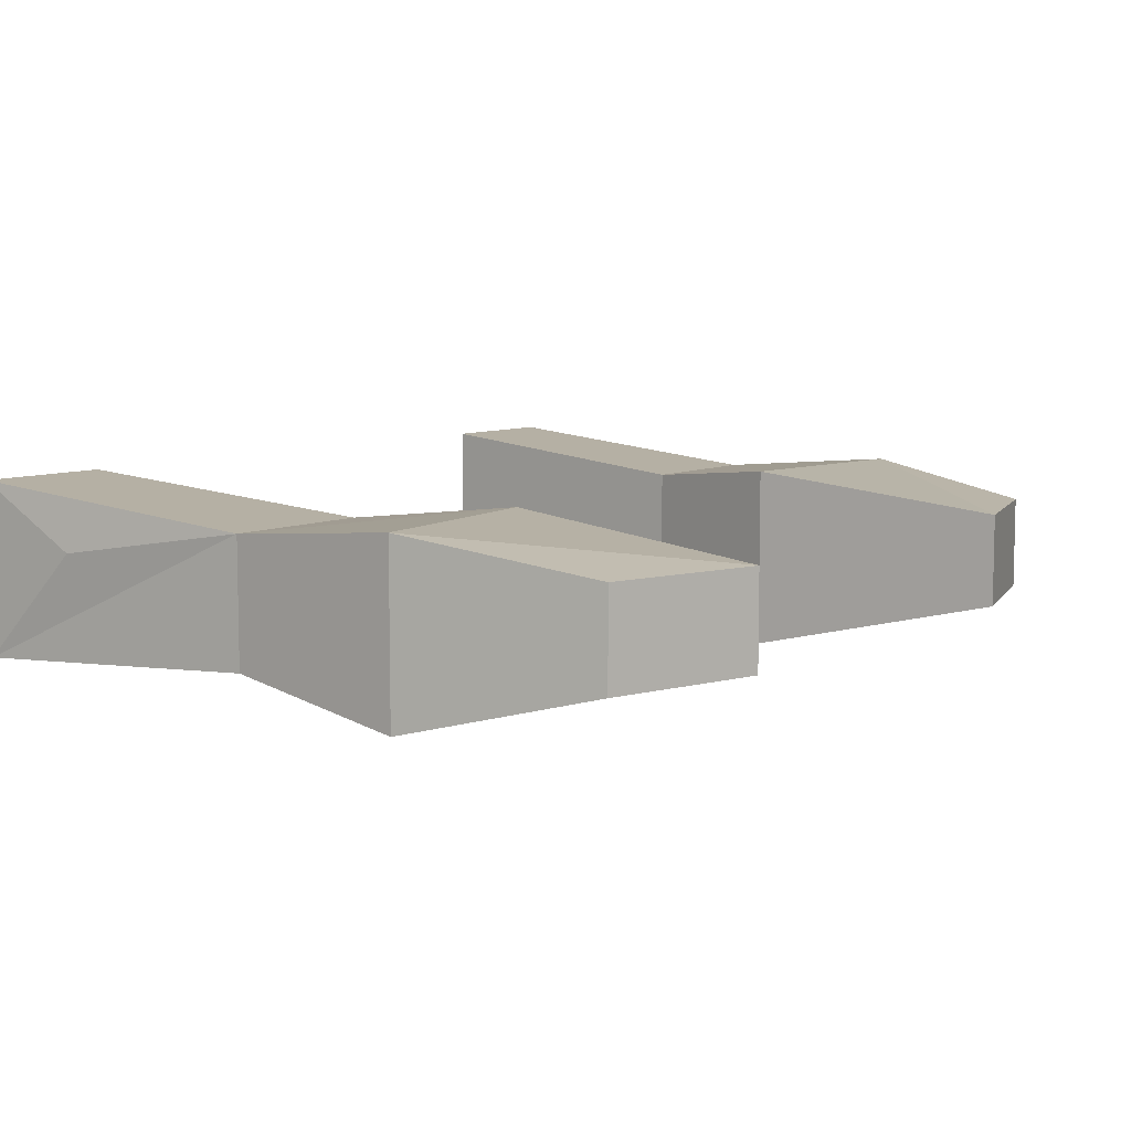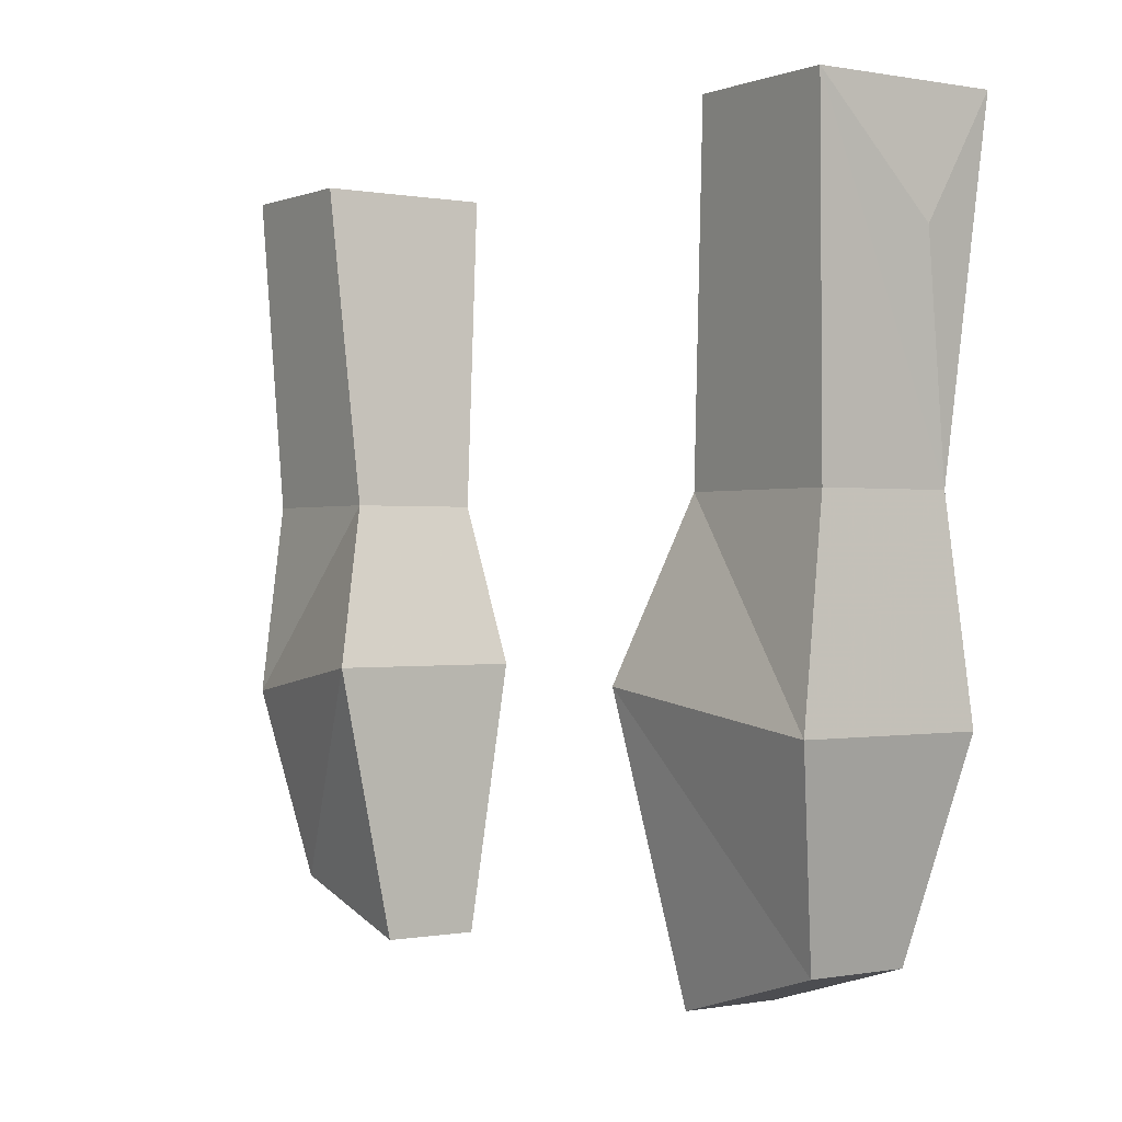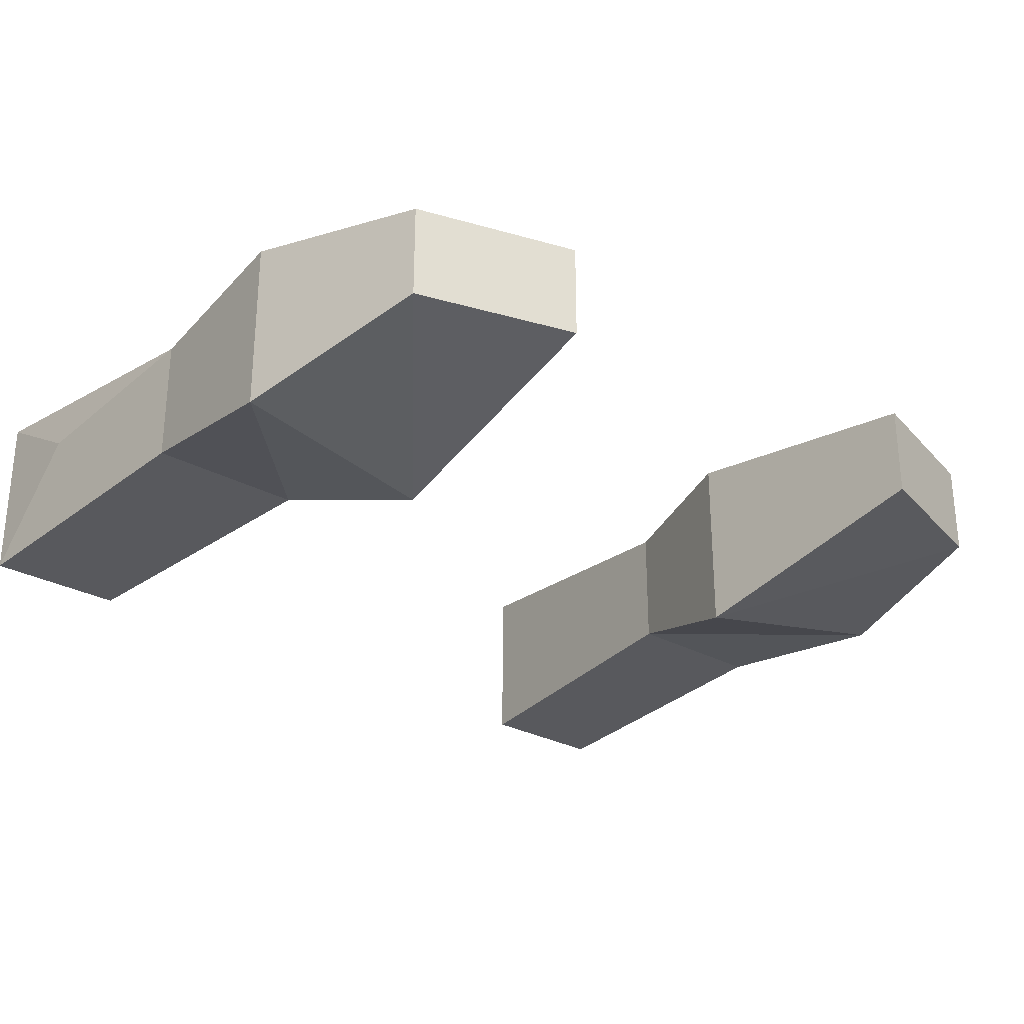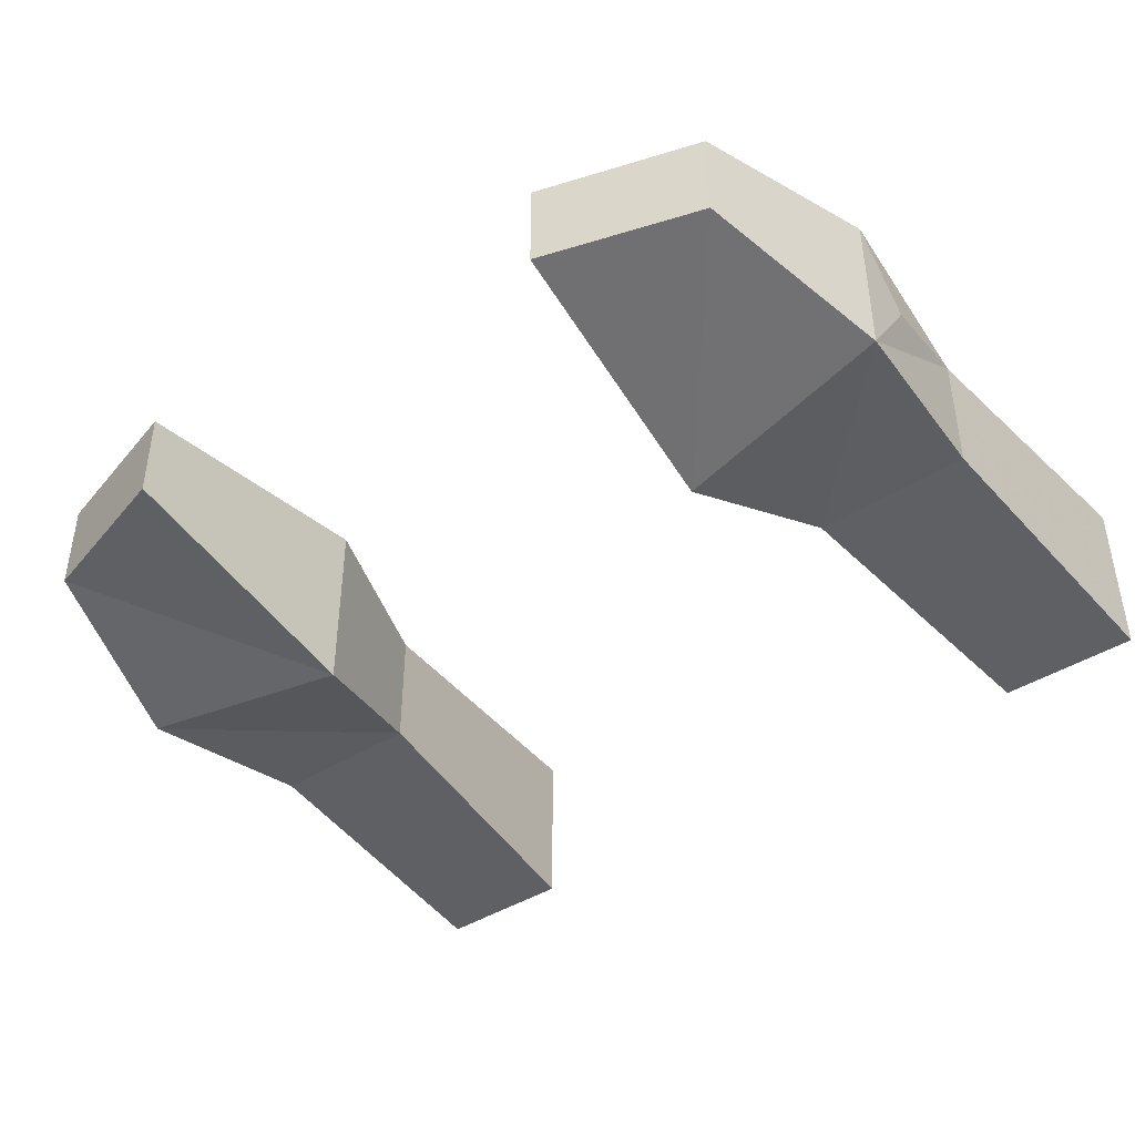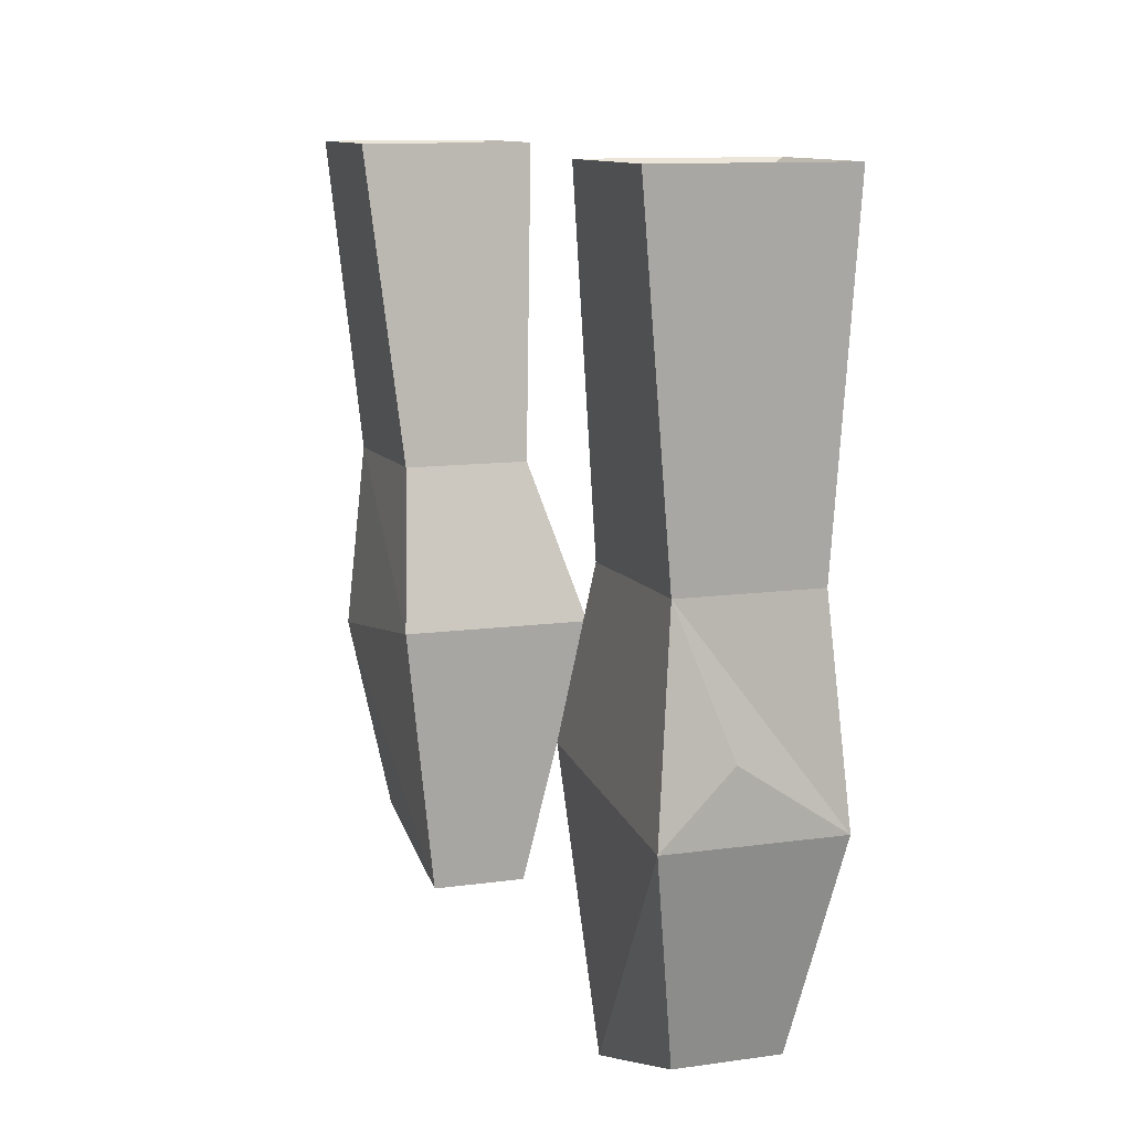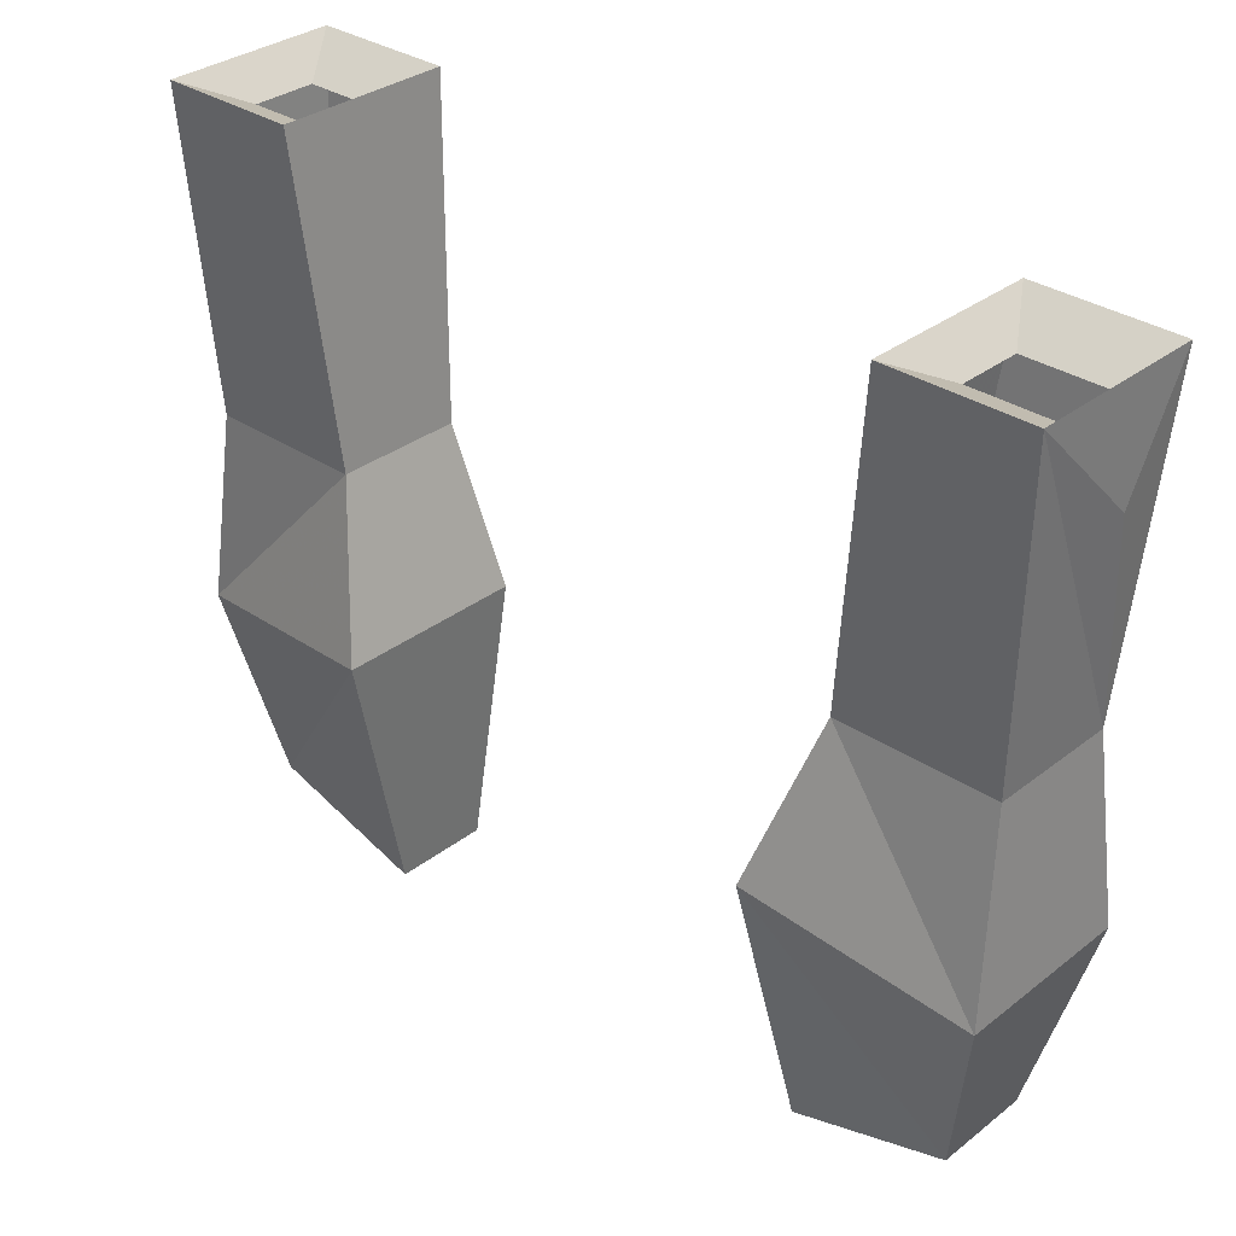
<metadata>
{"format":"obj","ext":"obj","renderer":"f3d","projection":"perspective","resolution":1024,"background":"white","views":[{"elev":7.7,"azim":-54.5,"up":"+Z"},{"elev":-0.1,"azim":-124.8,"up":"+Y"},{"elev":-27.8,"azim":-40.5,"up":"+Z"},{"elev":-42.8,"azim":36.8,"up":"+Z"},{"elev":10.7,"azim":70.2,"up":"+Y"},{"elev":32.6,"azim":-137.0,"up":"+Y"}]}
</metadata>
<code>
v 0.2188 -1.094 0.04688
v 0.1094 -1.078 0.04688
v 0.1172 -1.211 0.03125
v 0.1953 -1.188 0.03125
v 0.1953 -1.188 -0.01562
v 0.2188 -1.094 -0.03125
v 0.2188 -1.062 0.01562
v 0.2109 -1 0.03906
v 0.1328 -1 0.03906
v 0.1328 -1 -0.02344
v 0.1094 -1.078 -0.04688
v 0.1172 -1.211 -0.01562
v 0.2109 -1 -0.02344
v -0.1172 -1.211 0.03125
v -0.1094 -1.078 0.04688
v -0.2188 -1.094 0.04688
v -0.1953 -1.188 0.03125
v -0.1172 -1.211 -0.01562
v -0.1094 -1.078 -0.04688
v -0.1328 -1 -0.02344
v -0.1328 -1 0.03906
v -0.2109 -1 0.03906
v -0.2188 -1.094 -0.03906
v -0.1953 -1.188 -0.01562
v -0.2109 -1 -0.02344
v -0.2188 -0.8438 -0.03125
v -0.1484 -0.8438 -0.03125
v -0.1484 -0.8438 0.05469
v -0.2188 -0.8438 0.05469
v -0.2188 -0.8984 0.02344
v -0.2031 -0.8594 0
v -0.1641 -0.8594 0
v -0.1641 -0.8594 0.03125
v -0.2031 -0.8594 0.03125
v 0.1641 -0.8594 0
v 0.2031 -0.8594 0
v 0.2188 -0.8438 -0.03125
v 0.1484 -0.8438 -0.03125
v 0.1641 -0.8594 0.03125
v 0.1484 -0.8438 0.05469
v 0.2031 -0.8594 0.03125
v 0.2188 -0.8438 0.05469
f 1 2 3
f 1 3 4
f 1 4 5
f 1 5 6
f 1 6 7
f 1 7 8
f 1 8 2
f 2 8 9
f 2 9 10
f 2 10 11
f 2 11 3
f 3 11 12
f 3 12 4
f 4 12 5
f 5 12 11
f 5 11 6
f 6 11 10
f 6 10 13
f 6 13 8
f 14 15 16
f 14 16 17
f 14 17 18
f 14 18 19
f 14 19 15
f 15 19 20
f 15 20 21
f 15 21 22
f 15 22 16
f 16 22 23
f 16 23 24
f 16 24 17
f 17 24 18
f 18 24 19
f 19 24 23
f 19 23 20
f 20 23 25
f 20 25 26
f 20 26 27
f 20 27 28
f 20 28 21
f 21 28 22
f 22 28 29
f 22 29 30
f 22 26 25
f 22 25 23
f 27 26 31
f 27 31 32
f 27 32 28
f 28 32 33
f 28 33 29
f 29 33 34
f 29 34 31
f 29 31 26
f 29 26 30
f 35 36 37
f 35 37 38
f 35 38 39
f 39 38 40
f 39 40 41
f 41 40 42
f 41 42 37
f 41 37 36
f 40 9 8
f 40 8 42
f 42 8 37
f 37 8 13
f 37 13 10
f 37 10 38
f 38 10 40
f 40 10 9
f 6 8 7
f 22 30 26

</code>
